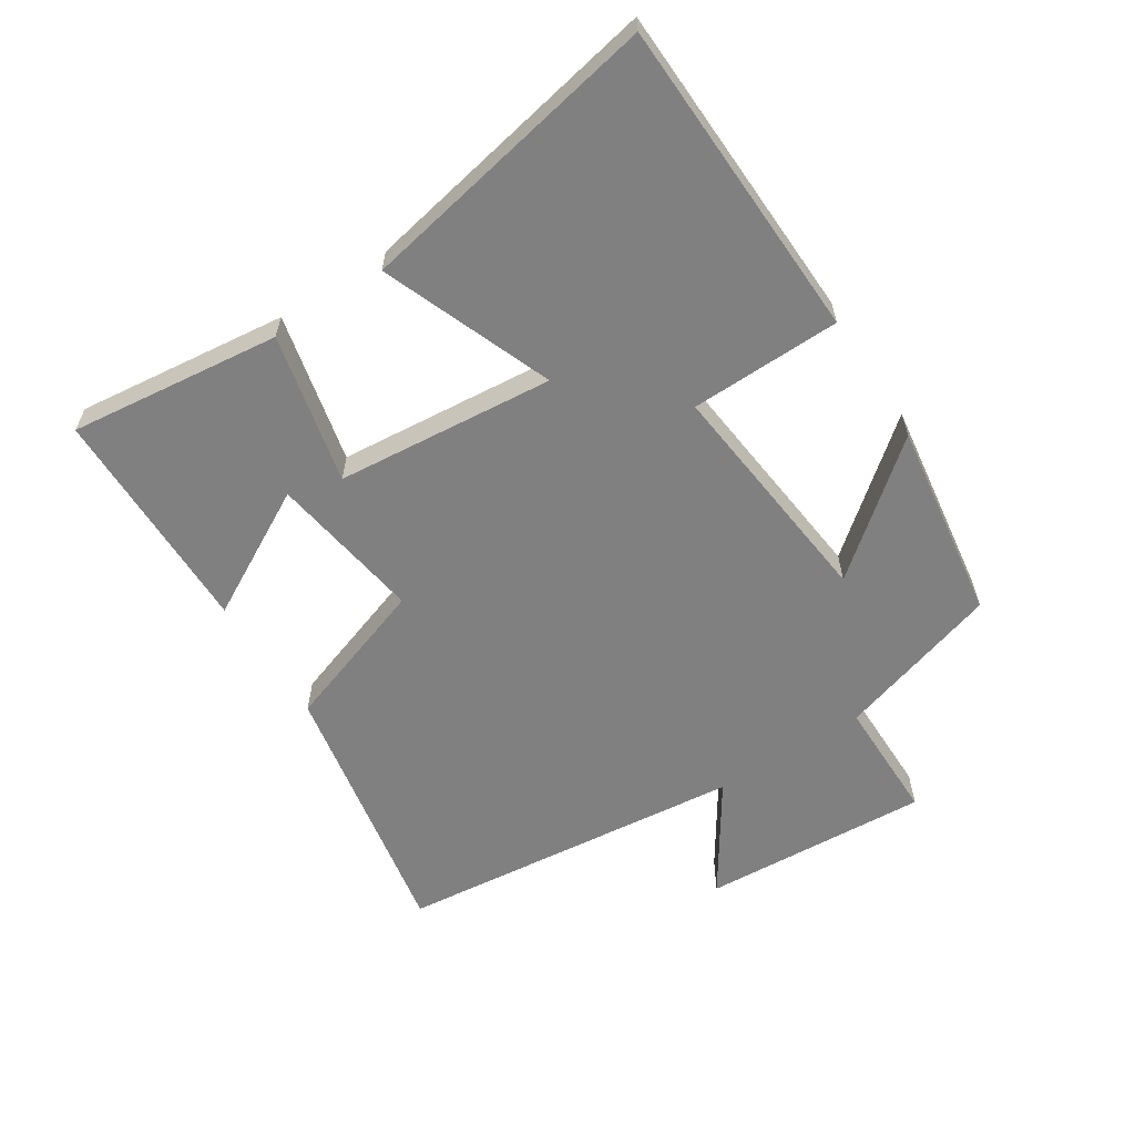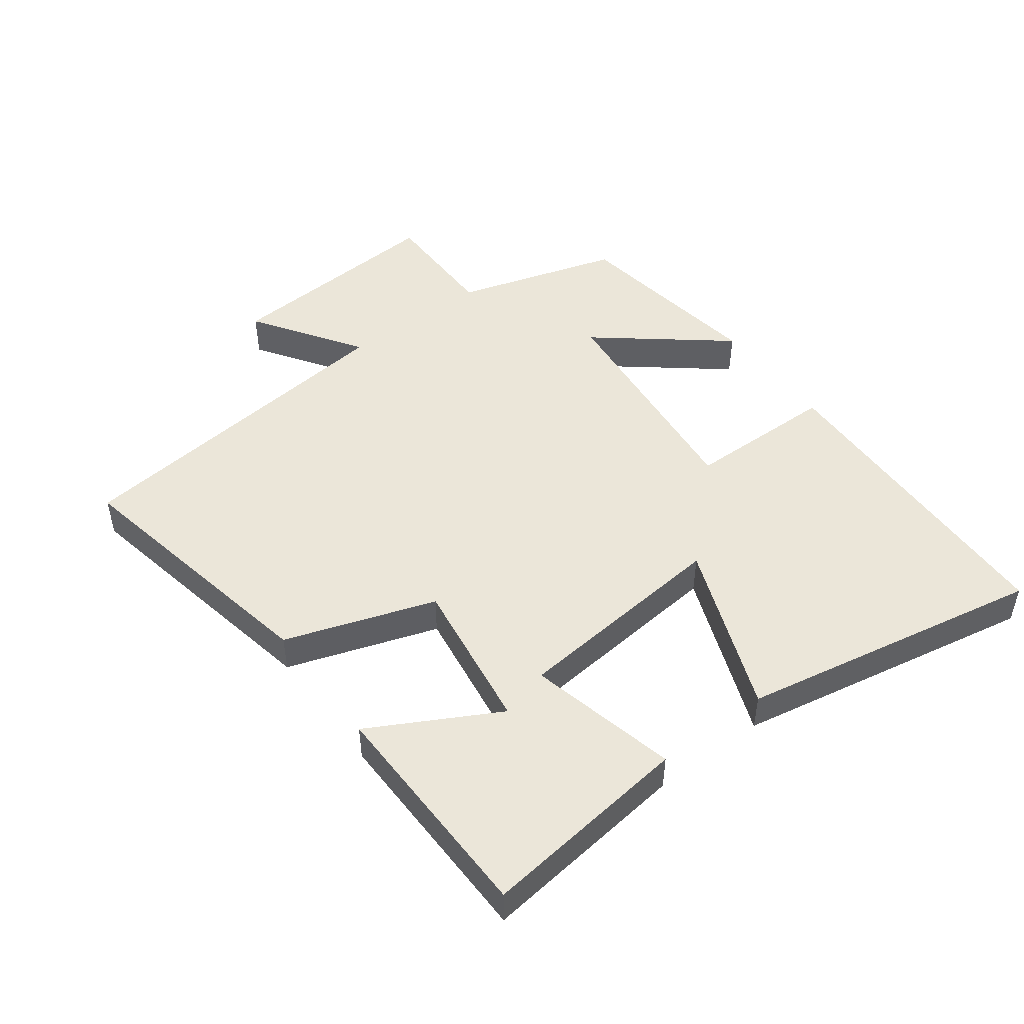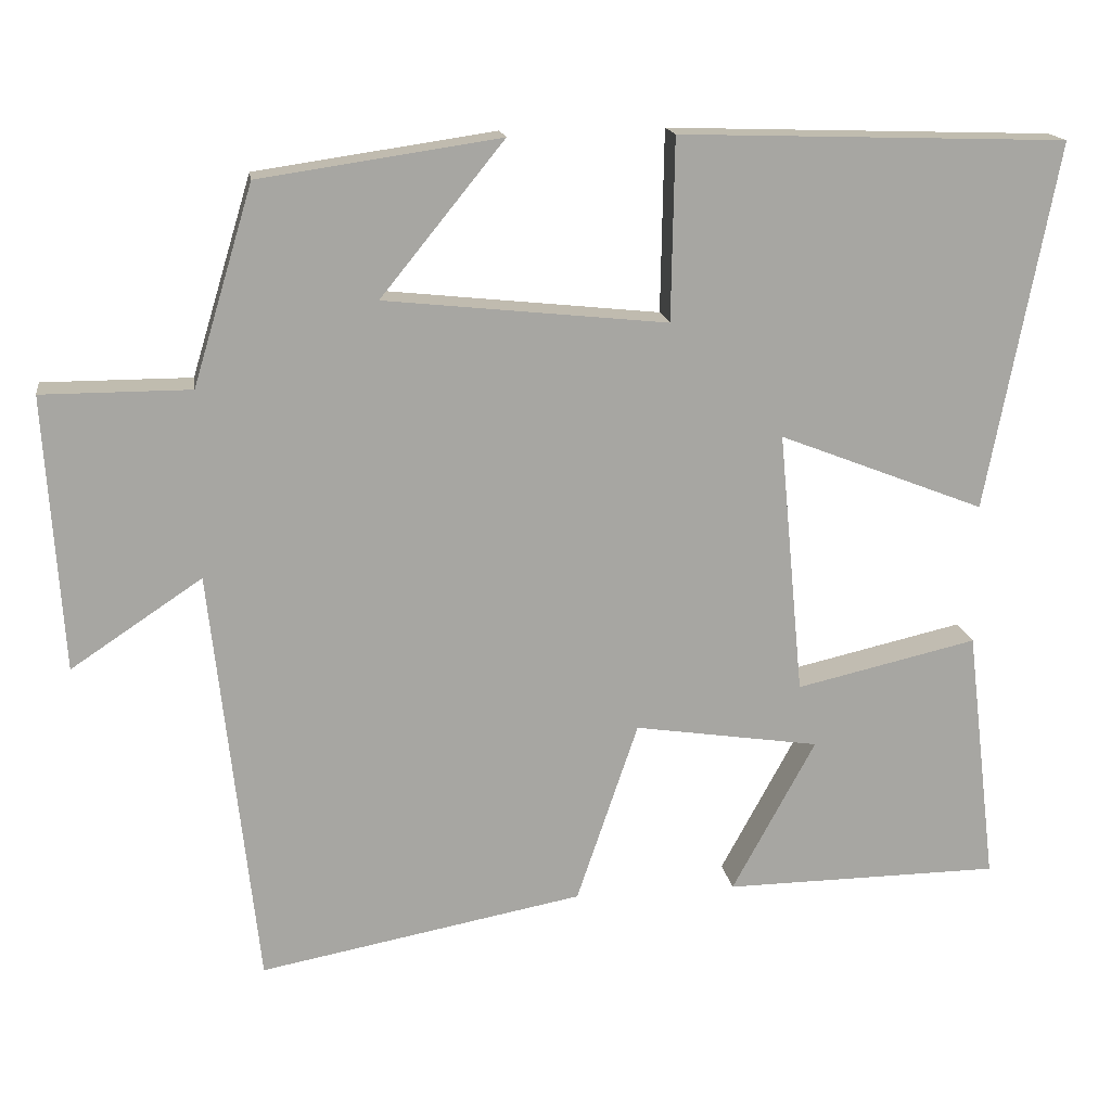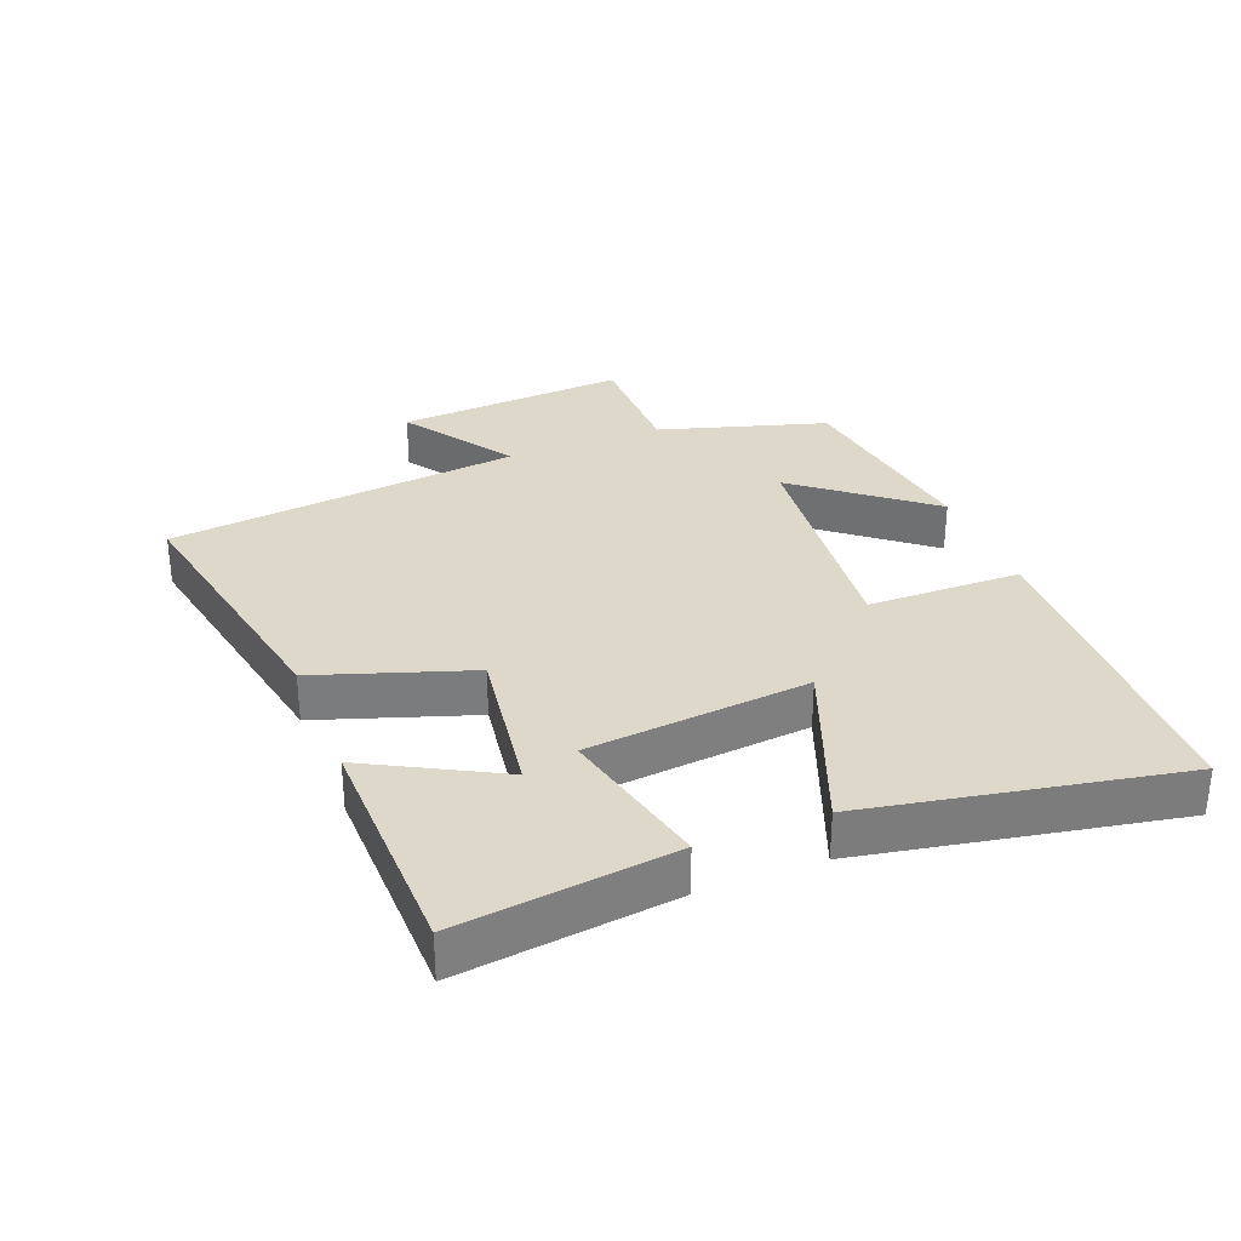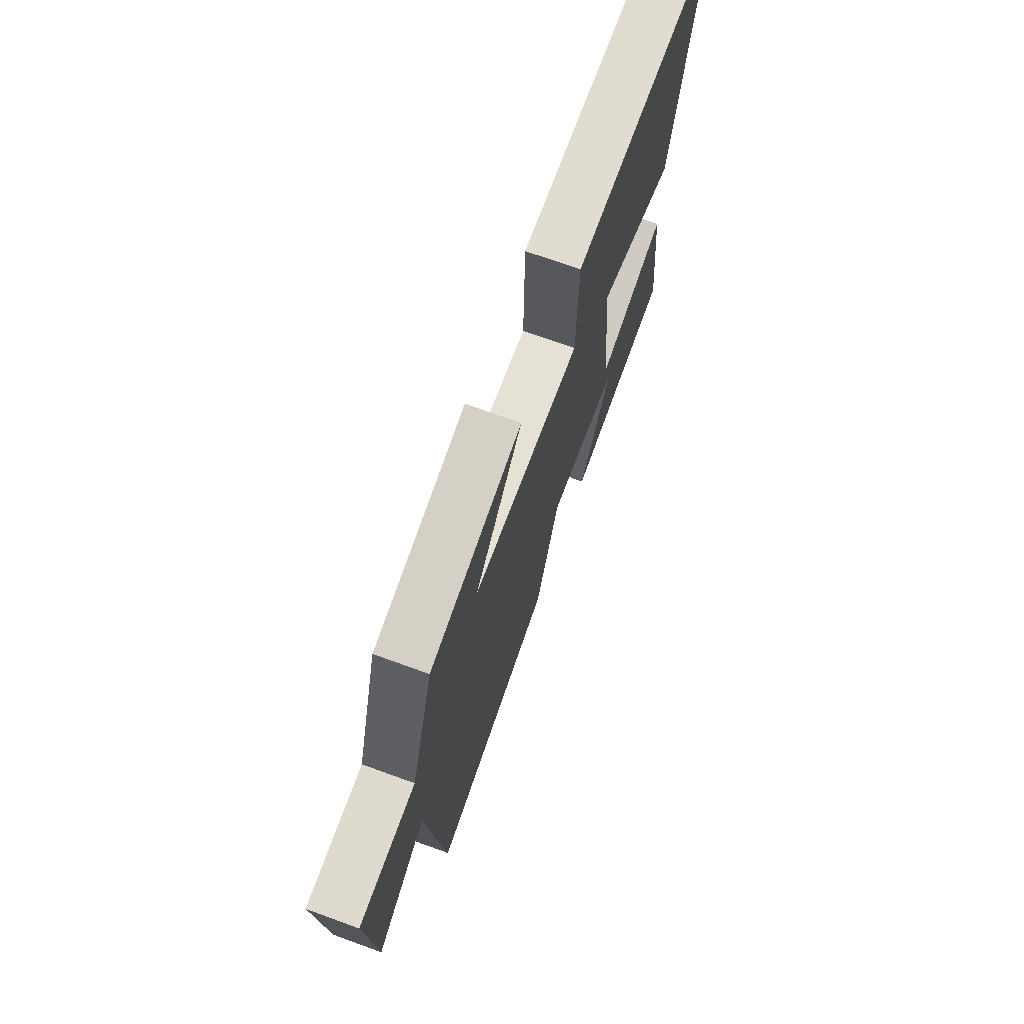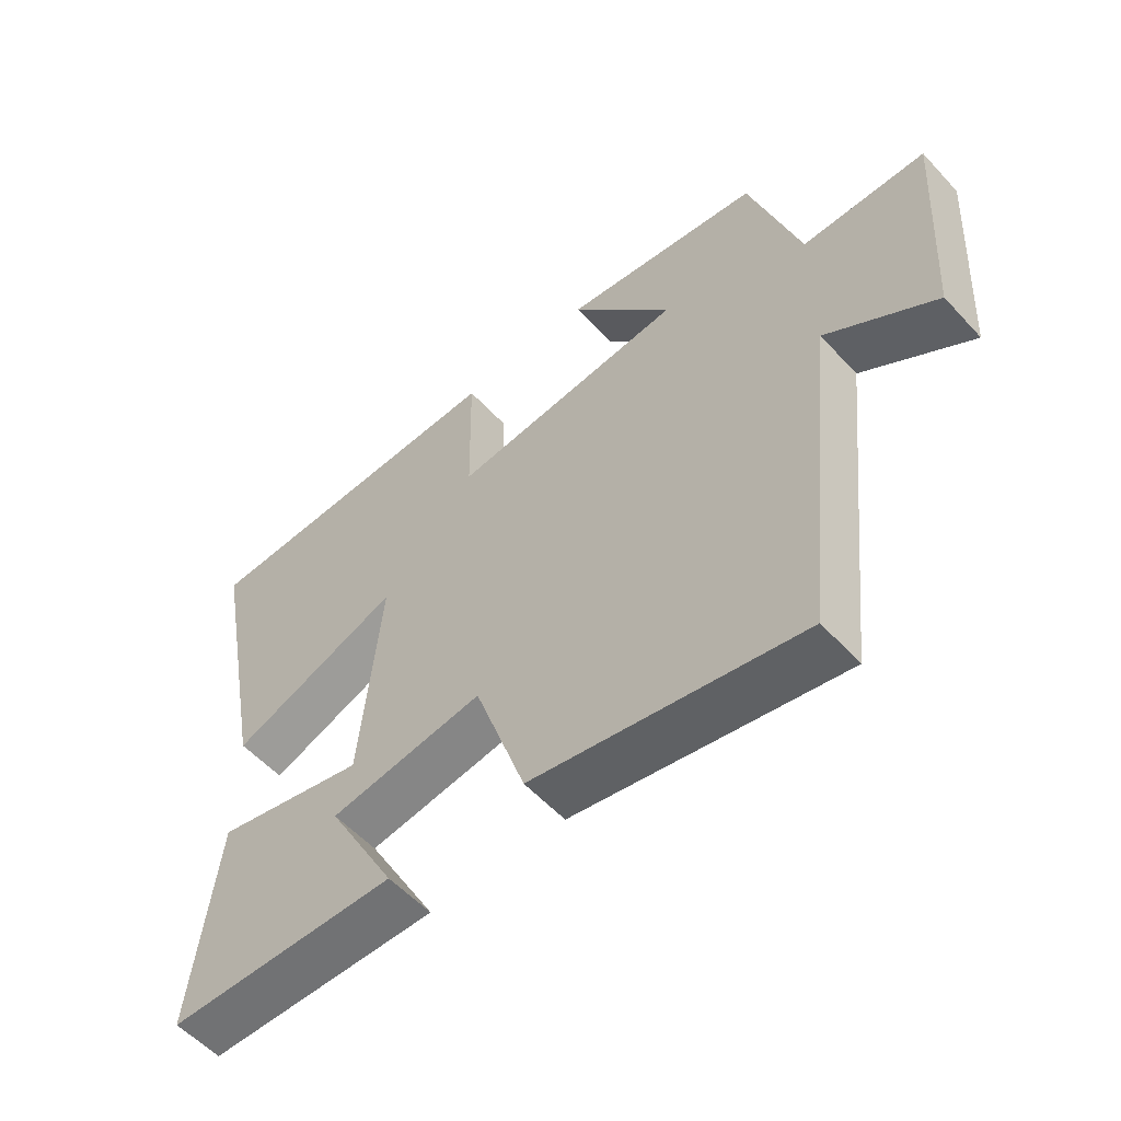
<metadata>
{"format":"obj","ext":"obj","renderer":"f3d","projection":"perspective","resolution":1024,"background":"white","views":[{"elev":-60.2,"azim":-57.1,"up":"+Y"},{"elev":48.4,"azim":-126.9,"up":"+Y"},{"elev":16.3,"azim":171.6,"up":"+Z"},{"elev":31.6,"azim":-111.7,"up":"+Y"},{"elev":71.3,"azim":109.9,"up":"+Z"},{"elev":-55.9,"azim":41.8,"up":"+Z"}]}
</metadata>
<code>
v -0.59 0.07 0.484
v -0.093 0.07 0.5
v -0.089 0.07 0.267
v 0.273 0.07 0.305
v 0.115 0.07 0.5
v 0.423 0.07 0.455
v 0.5 0.07 0.201
v 0.69 0.07 0.201
v 0.668 0.07 -0.151
v 0.5 0.07 -0.039
v 0.441 0.07 -0.578
v 0.026 0.07 -0.5
v -0.053 0.07 -0.267
v -0.291 0.07 -0.303
v -0.184 0.07 -0.5
v -0.539 0.07 -0.496
v -0.5 0.07 -0.169
v -0.268 0.07 -0.222
v -0.236 0.07 0.116
v -0.5 0.07 0.013
v -0.59 0 0.484
v -0.093 0 0.5
v -0.089 0 0.267
v 0.273 0 0.305
v 0.115 0 0.5
v 0.423 0 0.455
v 0.5 0 0.201
v 0.69 0 0.201
v 0.668 0 -0.151
v 0.5 0 -0.039
v 0.441 0 -0.578
v 0.026 0 -0.5
v -0.053 0 -0.267
v -0.291 0 -0.303
v -0.184 0 -0.5
v -0.539 0 -0.496
v -0.5 0 -0.169
v -0.268 0 -0.222
v -0.236 0 0.116
v -0.5 0 0.013
f 19 20 1 2
f 18 19 2 3
f 16 17 18
f 14 15 16
f 14 16 18
f 13 14 18 3
f 10 11 12 13
f 7 8 9 10
f 4 5 6 7
f 7 10 13
f 3 4 7 13
f 22 21 40 39
f 23 22 39 38
f 38 37 36
f 36 35 34
f 38 36 34
f 23 38 34 33
f 33 32 31 30
f 30 29 28 27
f 27 26 25 24
f 33 30 27
f 33 27 24 23
f 1 21 22 2
f 2 22 23 3
f 3 23 24 4
f 4 24 25 5
f 5 25 26 6
f 6 26 27 7
f 7 27 28 8
f 8 28 29 9
f 9 29 30 10
f 10 30 31 11
f 11 31 32 12
f 12 32 33 13
f 13 33 34 14
f 14 34 35 15
f 15 35 36 16
f 16 36 37 17
f 17 37 38 18
f 18 38 39 19
f 19 39 40 20
f 20 40 21 1

</code>
